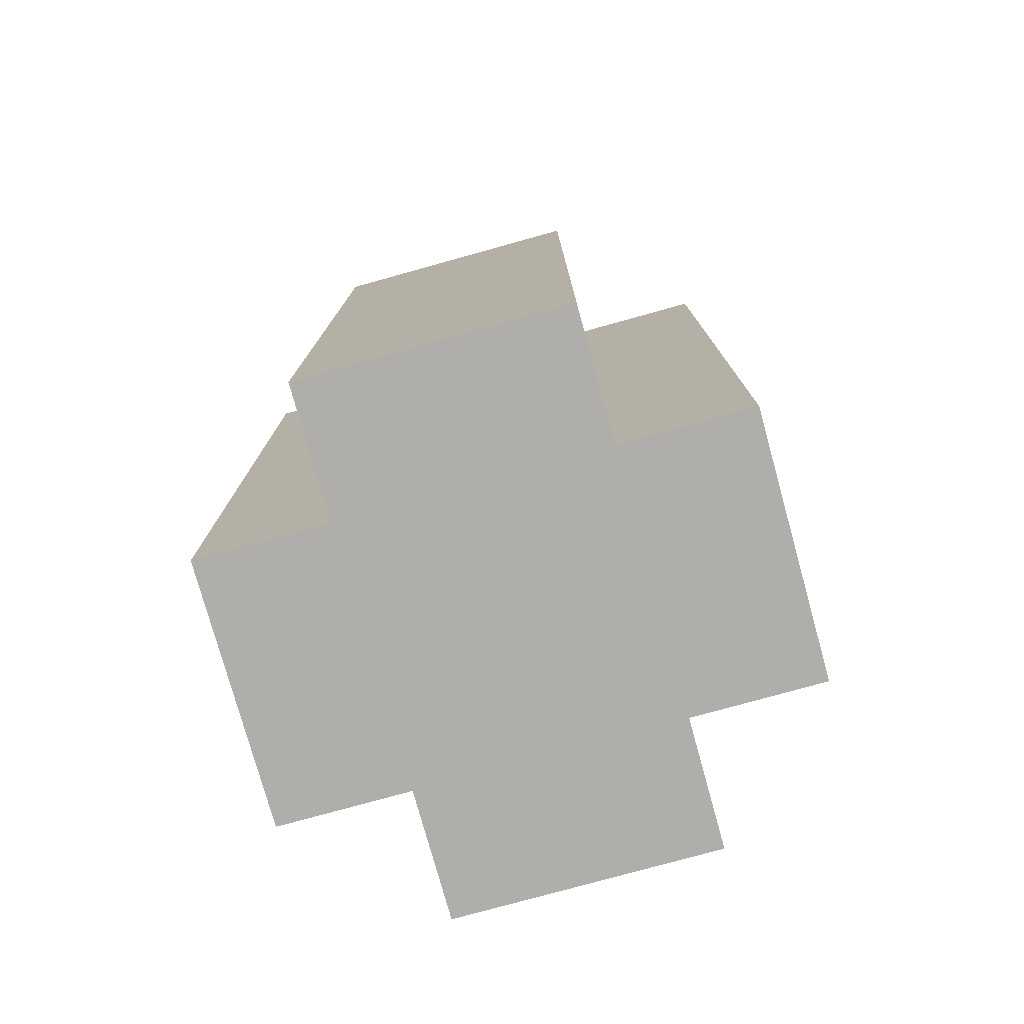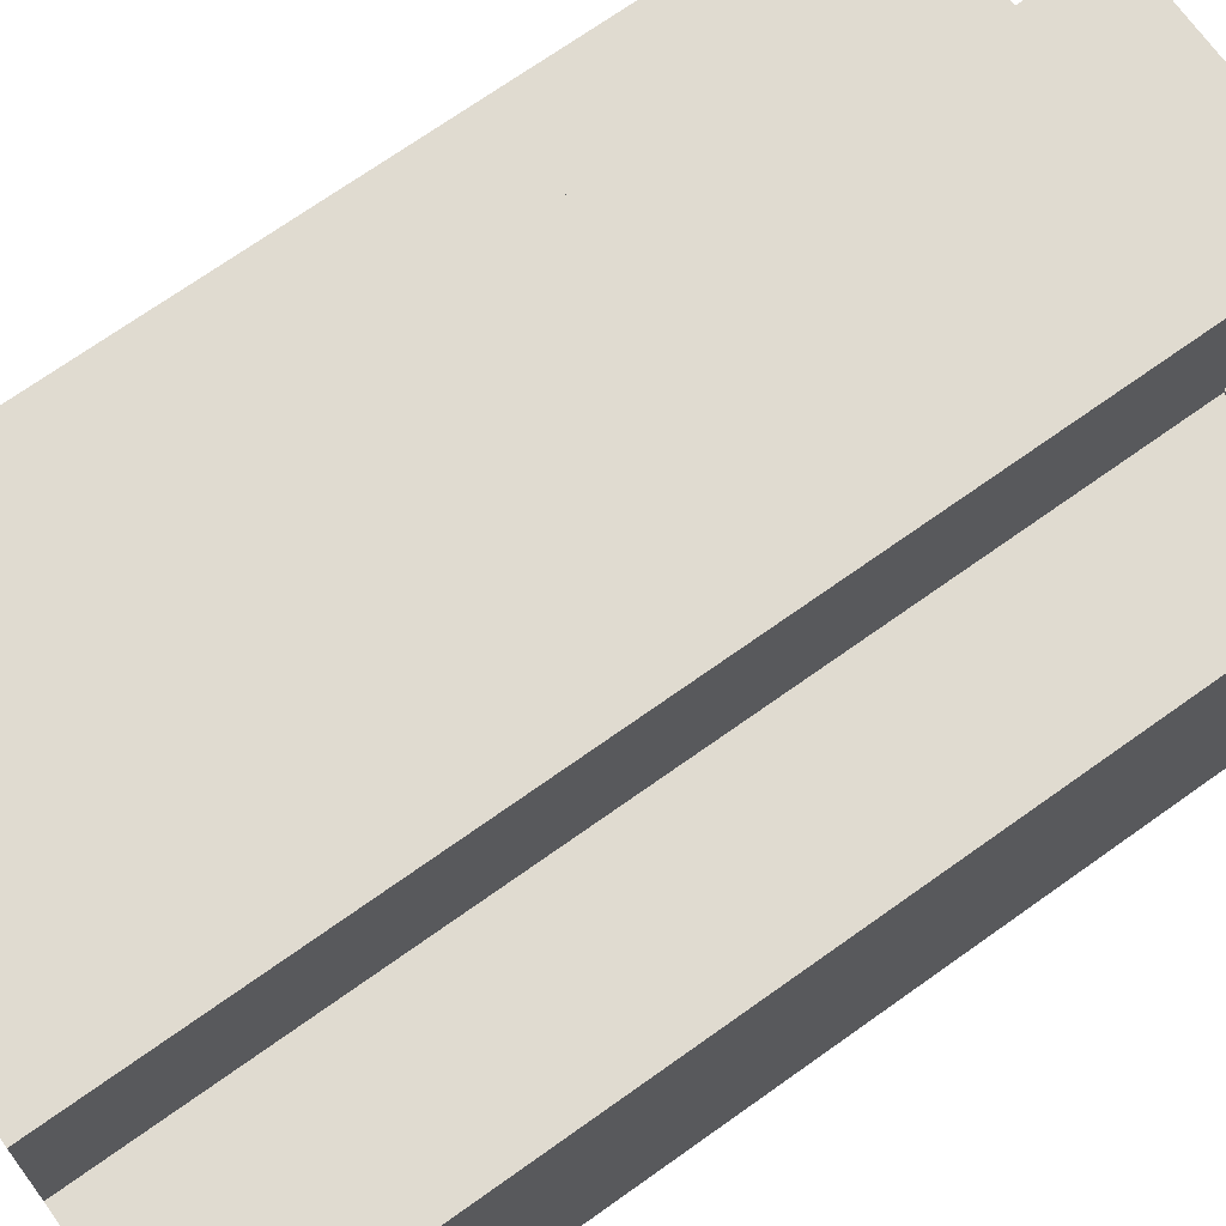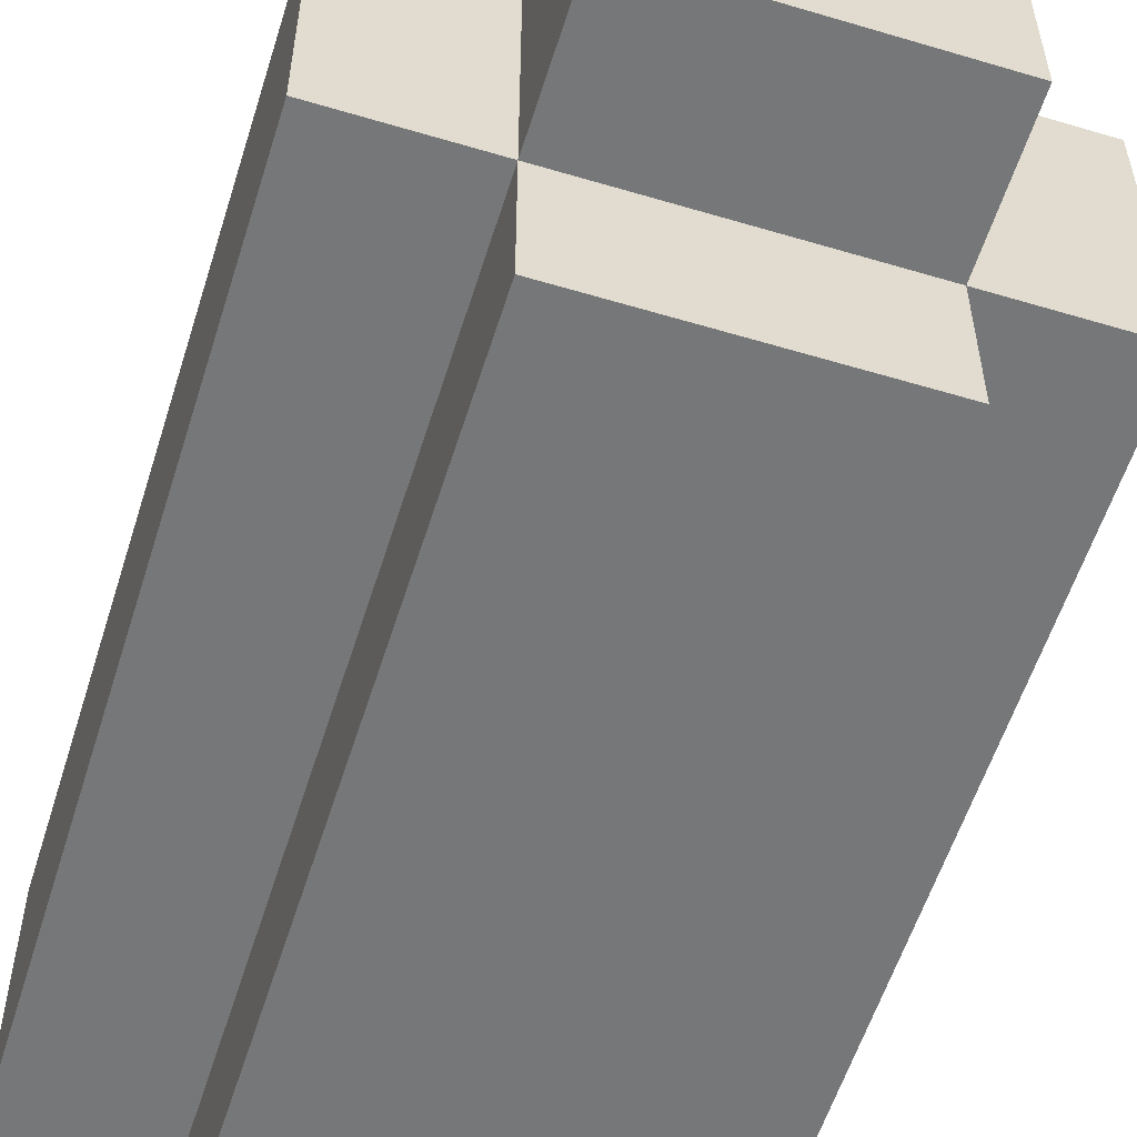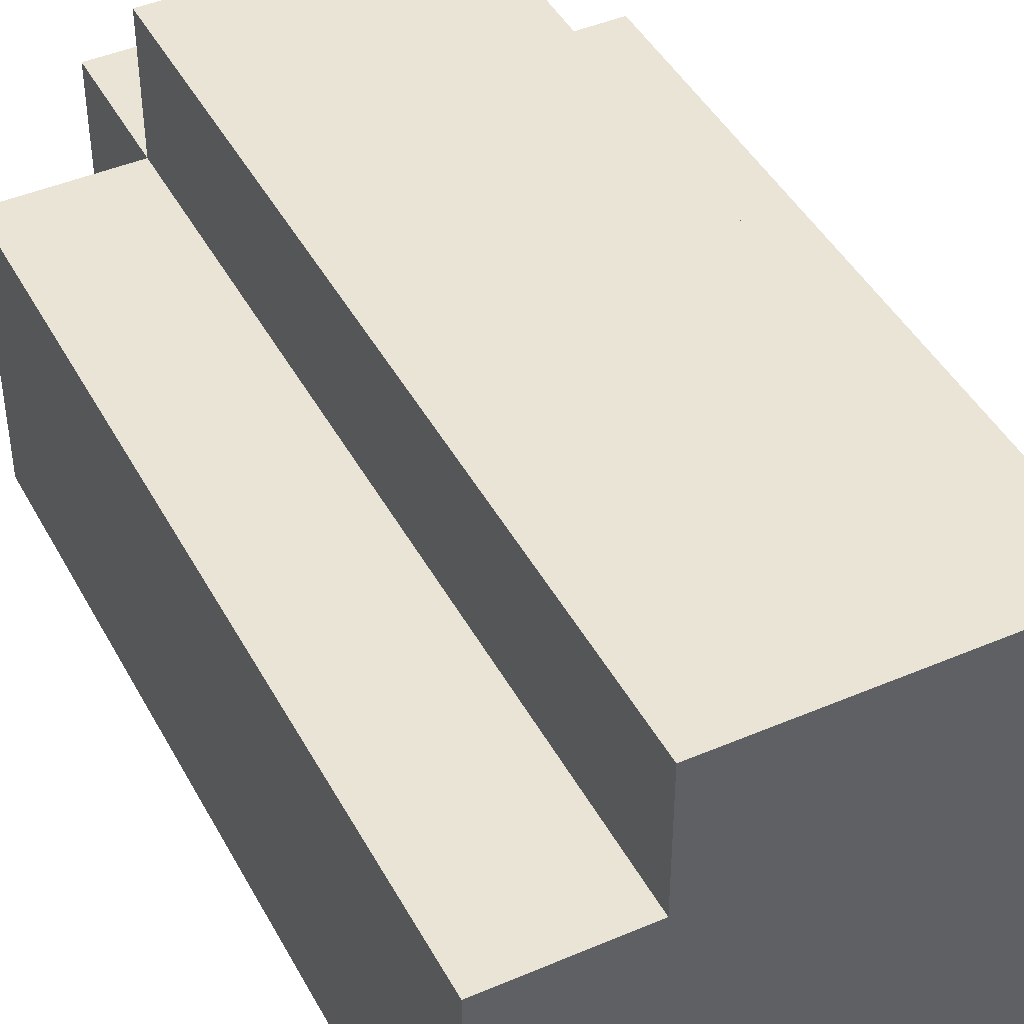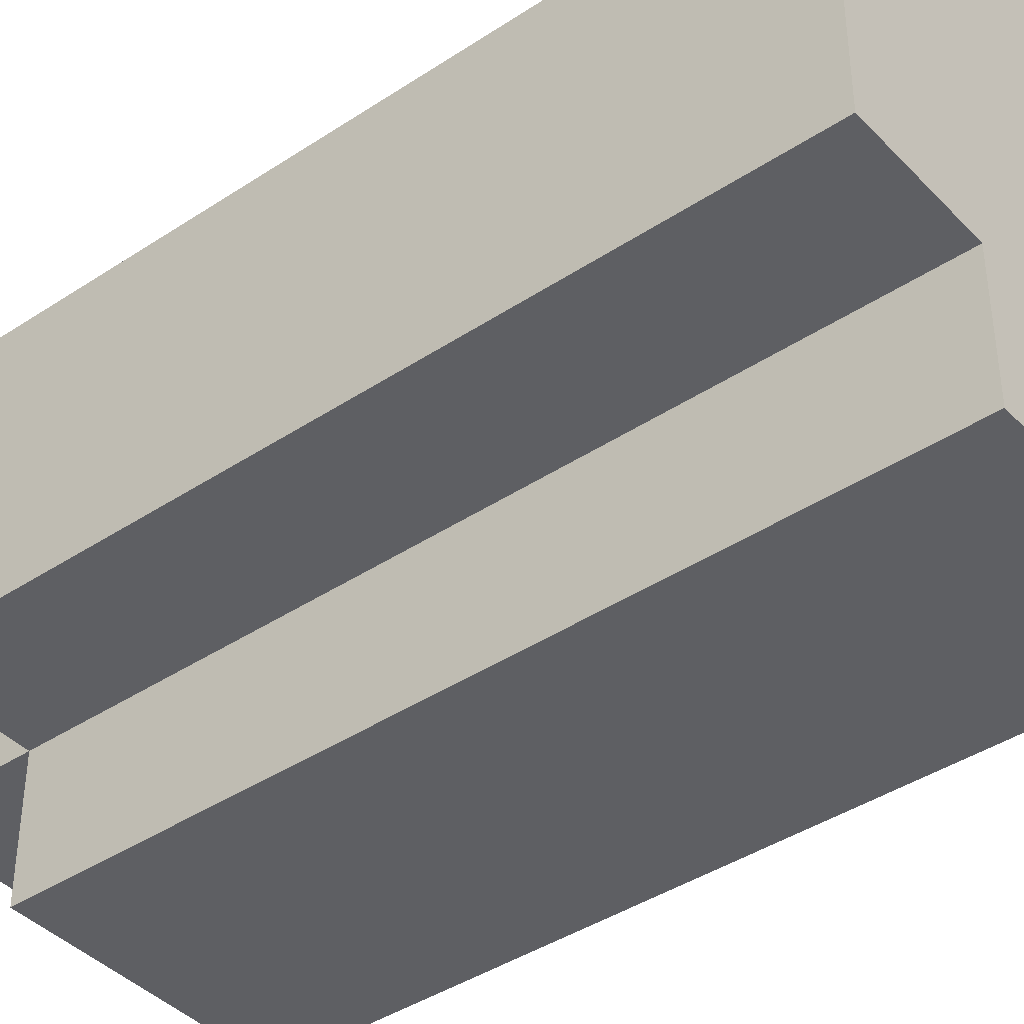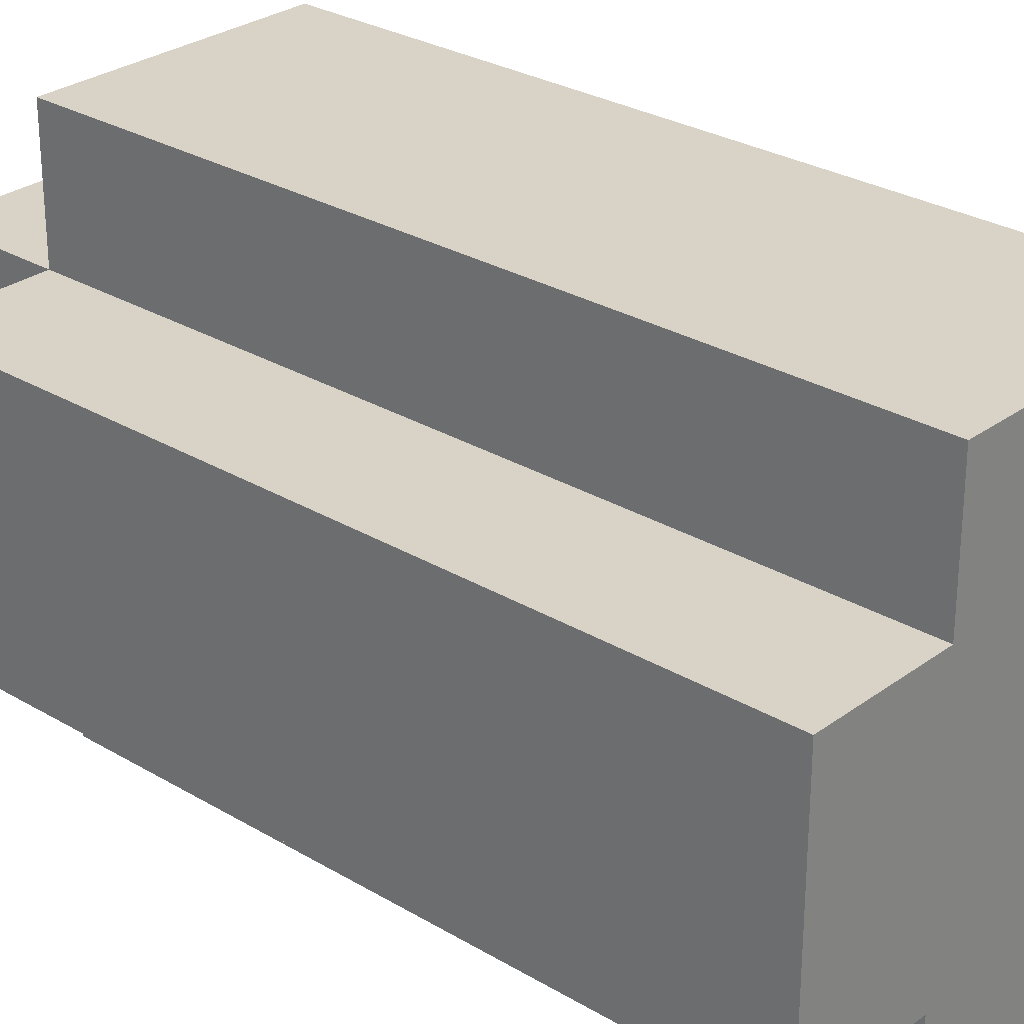
<metadata>
{"format":"obj","ext":"obj","renderer":"f3d","projection":"perspective","resolution":1024,"background":"white","views":[{"elev":-77.6,"azim":15.5,"up":"+Y"},{"elev":70.1,"azim":54.4,"up":"+Z"},{"elev":-57.0,"azim":162.7,"up":"+Z"},{"elev":43.9,"azim":-26.7,"up":"+Z"},{"elev":-41.0,"azim":-51.1,"up":"+Z"},{"elev":28.2,"azim":-47.9,"up":"+Z"}]}
</metadata>
<code>
o
v 0 0.3 -0.1
v 0 0.3 -0.3
v 0 0.4 -0.1
v 0 0.4 -0.2
v 0 0.5 -0.1
v 0 0.5 -0.2
v 0 0.5 -0.3
v 0 0.6 -0.2
v 0 0.6 -0.3
v 0 0.8 -0.1
v 0 0.8 -0.2
v 0 0.9 -0.1
v 0 0.9 -0.2
v 0 0.9 -0.3
v 0.1 0.3 0
v 0.1 0.3 -0.1
v 0.1 0.3 -0.3
v 0.1 0.3 -0.4
v 0.1 0.4 0
v 0.1 0.4 -0.1
v 0.1 0.5 -0.1
v 0.1 0.5 -0.3
v 0.1 0.6 -0.3
v 0.1 0.6 -0.4
v 0.1 0.7 0
v 0.1 0.7 -0.1
v 0.1 0.7 -0.3
v 0.1 0.7 -0.4
v 0.1 0.8 0
v 0.1 0.8 -0.1
v 0.1 0.9 0
v 0.1 0.9 -0.1
v 0.1 0.9 -0.2
v 0.1 0.9 -0.3
v 0.1 0.9 -0.4
v 0.1 1 -0.1
v 0.1 1 -0.3
v 0.3 0.3 0
v 0.3 0.3 -0.1
v 0.3 0.3 -0.3
v 0.3 0.3 -0.4
v 0.3 0.4 -0.3
v 0.3 0.4 -0.4
v 0.3 0.5 -0.1
v 0.3 0.5 -0.3
v 0.3 0.6 0
v 0.3 0.6 -0.1
v 0.3 0.7 0
v 0.3 0.7 -0.1
v 0.3 0.7 -0.3
v 0.3 0.7 -0.4
v 0.3 0.8 -0.3
v 0.3 0.8 -0.4
v 0.3 0.9 0
v 0.3 0.9 -0.1
v 0.3 0.9 -0.2
v 0.3 0.9 -0.3
v 0.3 0.9 -0.4
v 0.3 1 -0.1
v 0.3 1 -0.3
v 0.4 0.3 -0.1
v 0.4 0.3 -0.3
v 0.4 0.4 -0.2
v 0.4 0.4 -0.3
v 0.4 0.5 -0.1
v 0.4 0.5 -0.2
v 0.4 0.5 -0.3
v 0.4 0.6 -0.1
v 0.4 0.6 -0.2
v 0.4 0.8 -0.2
v 0.4 0.8 -0.3
v 0.4 0.9 -0.1
v 0.4 0.9 -0.2
v 0.4 0.9 -0.3
v 0.1 0.3 0
v 0.1 0.4 0
v 0.1 0.7 0
v 0.1 0.8 0
v 0.1 0.9 0
v 0.2 0.3 0
v 0.2 0.4 0
v 0.2 0.6 0
v 0.2 0.7 0
v 0.2 0.8 0
v 0.3 0.3 0
v 0.3 0.6 0
v 0.3 0.7 0
v 0.3 0.9 0
v 0 0.3 -0.1
v 0 0.4 -0.1
v 0 0.5 -0.1
v 0 0.8 -0.1
v 0 0.9 -0.1
v 0.1 0.3 -0.1
v 0.1 0.4 -0.1
v 0.1 0.5 -0.1
v 0.1 0.7 -0.1
v 0.1 0.8 -0.1
v 0.1 0.9 -0.1
v 0.1 1 -0.1
v 0.3 0.3 -0.1
v 0.3 0.5 -0.1
v 0.3 0.6 -0.1
v 0.3 0.7 -0.1
v 0.3 0.9 -0.1
v 0.3 1 -0.1
v 0.4 0.3 -0.1
v 0.4 0.5 -0.1
v 0.4 0.6 -0.1
v 0.4 0.9 -0.1
v 0 0.3 -0.3
v 0 0.5 -0.3
v 0 0.6 -0.3
v 0 0.9 -0.3
v 0.1 0.3 -0.3
v 0.1 0.5 -0.3
v 0.1 0.6 -0.3
v 0.1 0.7 -0.3
v 0.1 0.9 -0.3
v 0.1 1 -0.3
v 0.3 0.3 -0.3
v 0.3 0.4 -0.3
v 0.3 0.5 -0.3
v 0.3 0.7 -0.3
v 0.3 0.8 -0.3
v 0.3 0.9 -0.3
v 0.3 1 -0.3
v 0.4 0.3 -0.3
v 0.4 0.4 -0.3
v 0.4 0.5 -0.3
v 0.4 0.8 -0.3
v 0.4 0.9 -0.3
v 0.1 0.3 -0.4
v 0.1 0.6 -0.4
v 0.1 0.7 -0.4
v 0.1 0.9 -0.4
v 0.2 0.3 -0.4
v 0.2 0.4 -0.4
v 0.2 0.6 -0.4
v 0.2 0.7 -0.4
v 0.2 0.8 -0.4
v 0.3 0.3 -0.4
v 0.3 0.4 -0.4
v 0.3 0.7 -0.4
v 0.3 0.8 -0.4
v 0.3 0.9 -0.4
v 0.1 0.3 0
v 0.2 0.3 0
v 0.3 0.3 0
v 0 0.3 -0.1
v 0.1 0.3 -0.1
v 0.2 0.3 -0.1
v 0.3 0.3 -0.1
v 0.4 0.3 -0.1
v 0.1 0.3 -0.2
v 0.2 0.3 -0.2
v 0.3 0.3 -0.2
v 0 0.3 -0.3
v 0.1 0.3 -0.3
v 0.2 0.3 -0.3
v 0.3 0.3 -0.3
v 0.4 0.3 -0.3
v 0.1 0.3 -0.4
v 0.2 0.3 -0.4
v 0.3 0.3 -0.4
v 0.1 0.9 0
v 0.3 0.9 0
v 0 0.9 -0.1
v 0.1 0.9 -0.1
v 0.3 0.9 -0.1
v 0.4 0.9 -0.1
v 0 0.9 -0.2
v 0.1 0.9 -0.2
v 0.3 0.9 -0.2
v 0.4 0.9 -0.2
v 0 0.9 -0.3
v 0.1 0.9 -0.3
v 0.3 0.9 -0.3
v 0.4 0.9 -0.3
v 0.1 0.9 -0.4
v 0.3 0.9 -0.4
v 0.1 1 -0.1
v 0.3 1 -0.1
v 0.1 1 -0.3
v 0.3 1 -0.3
f 3 2 1
f 4 2 3
f 5 4 3
f 6 2 4
f 6 4 5
f 7 2 6
f 8 6 5
f 8 7 6
f 9 7 8
f 10 8 5
f 10 9 8
f 11 9 10
f 12 11 10
f 13 9 11
f 13 11 12
f 14 9 13
f 19 16 15
f 20 16 19
f 21 20 19
f 22 18 17
f 23 18 22
f 24 18 23
f 25 21 19
f 26 21 25
f 27 24 23
f 28 24 27
f 29 26 25
f 30 26 29
f 31 30 29
f 32 30 31
f 34 28 27
f 35 28 34
f 36 33 32
f 36 34 33
f 37 34 36
f 40 41 42
f 42 41 43
f 38 39 44
f 42 43 45
f 38 44 46
f 46 44 47
f 46 47 48
f 48 47 49
f 45 43 50
f 50 43 51
f 50 51 52
f 52 51 53
f 48 49 54
f 54 49 55
f 52 53 57
f 57 53 58
f 55 56 59
f 56 57 59
f 59 57 60
f 61 62 63
f 63 62 64
f 61 63 65
f 63 64 66
f 65 63 66
f 66 64 67
f 65 66 68
f 66 67 69
f 68 66 69
f 68 69 70
f 69 67 70
f 70 67 71
f 68 70 72
f 70 71 73
f 72 70 73
f 73 71 74
f 80 76 75
f 81 77 76
f 81 76 80
f 82 77 81
f 83 78 77
f 83 77 82
f 84 79 78
f 84 78 83
f 85 82 81
f 85 81 80
f 86 83 82
f 86 82 85
f 87 84 83
f 87 83 86
f 88 79 84
f 88 84 87
f 94 90 89
f 95 91 90
f 95 90 94
f 96 92 91
f 96 91 95
f 97 92 96
f 98 93 92
f 98 92 97
f 99 93 98
f 105 100 99
f 106 100 105
f 107 102 101
f 108 103 102
f 108 102 107
f 109 104 103
f 109 103 108
f 109 105 104
f 110 105 109
f 111 112 115
f 112 113 116
f 115 112 116
f 113 114 117
f 116 113 117
f 117 114 118
f 118 114 119
f 119 120 126
f 126 120 127
f 121 122 128
f 122 123 129
f 128 122 129
f 124 125 130
f 129 123 130
f 123 124 130
f 125 126 131
f 130 125 131
f 131 126 132
f 133 134 137
f 137 134 138
f 134 135 139
f 138 134 139
f 135 136 140
f 139 135 140
f 140 136 141
f 137 138 142
f 138 139 143
f 142 138 143
f 139 140 143
f 140 141 144
f 143 140 144
f 141 136 145
f 144 141 145
f 145 136 146
f 151 148 147
f 152 149 148
f 152 148 151
f 153 149 152
f 155 151 150
f 155 152 151
f 156 153 152
f 156 152 155
f 157 154 153
f 157 153 156
f 158 155 150
f 159 156 155
f 159 155 158
f 160 157 156
f 160 156 159
f 161 154 157
f 161 157 160
f 162 154 161
f 163 160 159
f 164 161 160
f 164 160 163
f 165 161 164
f 166 167 169
f 169 167 170
f 168 169 172
f 172 169 173
f 170 171 174
f 174 171 175
f 172 173 176
f 176 173 177
f 174 175 178
f 178 175 179
f 177 178 180
f 180 178 181
f 182 183 184
f 184 183 185

</code>
